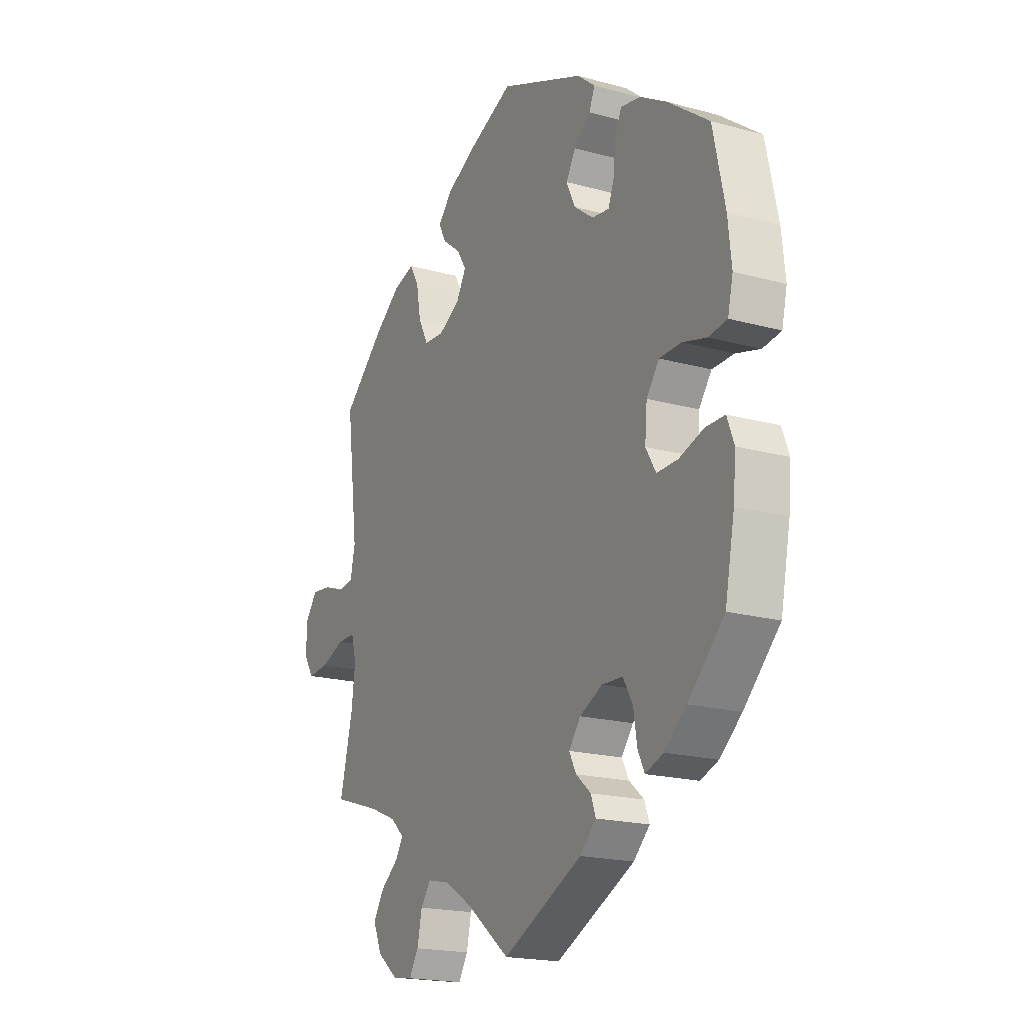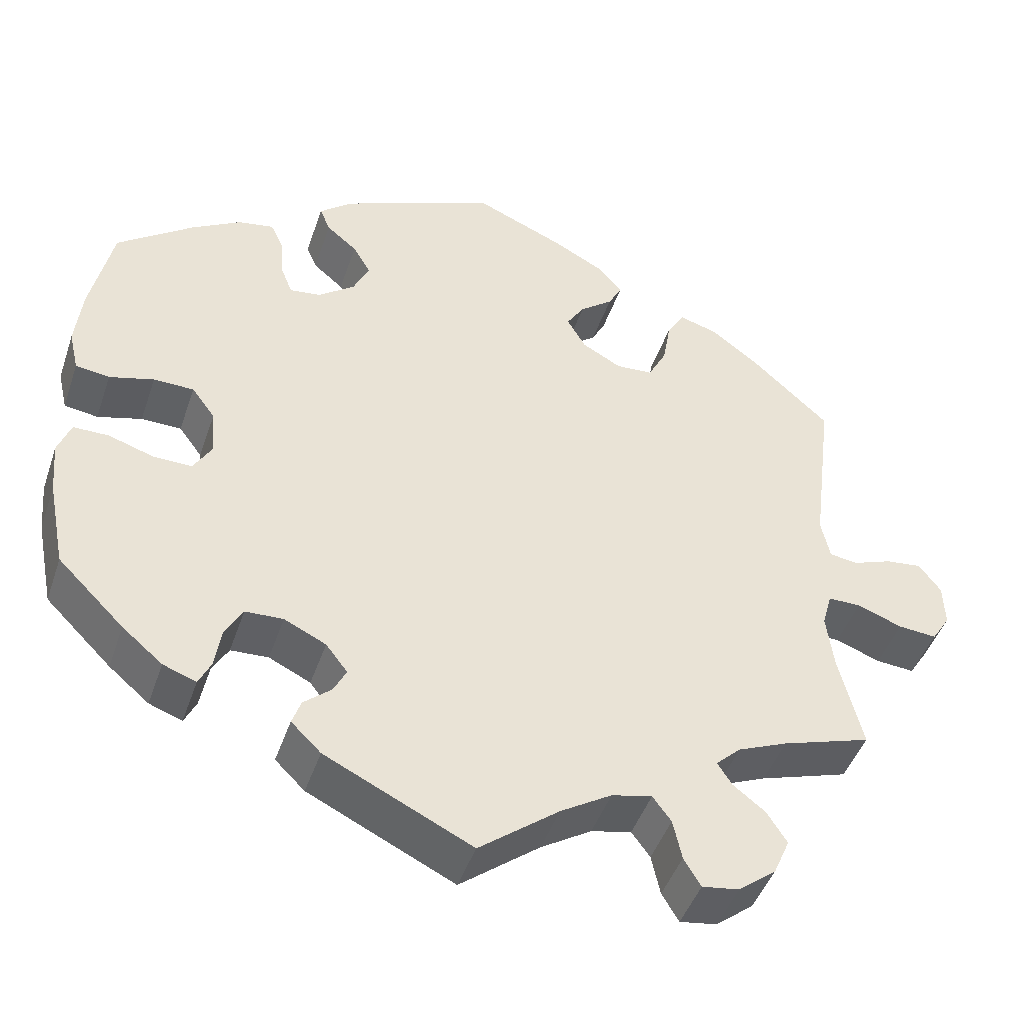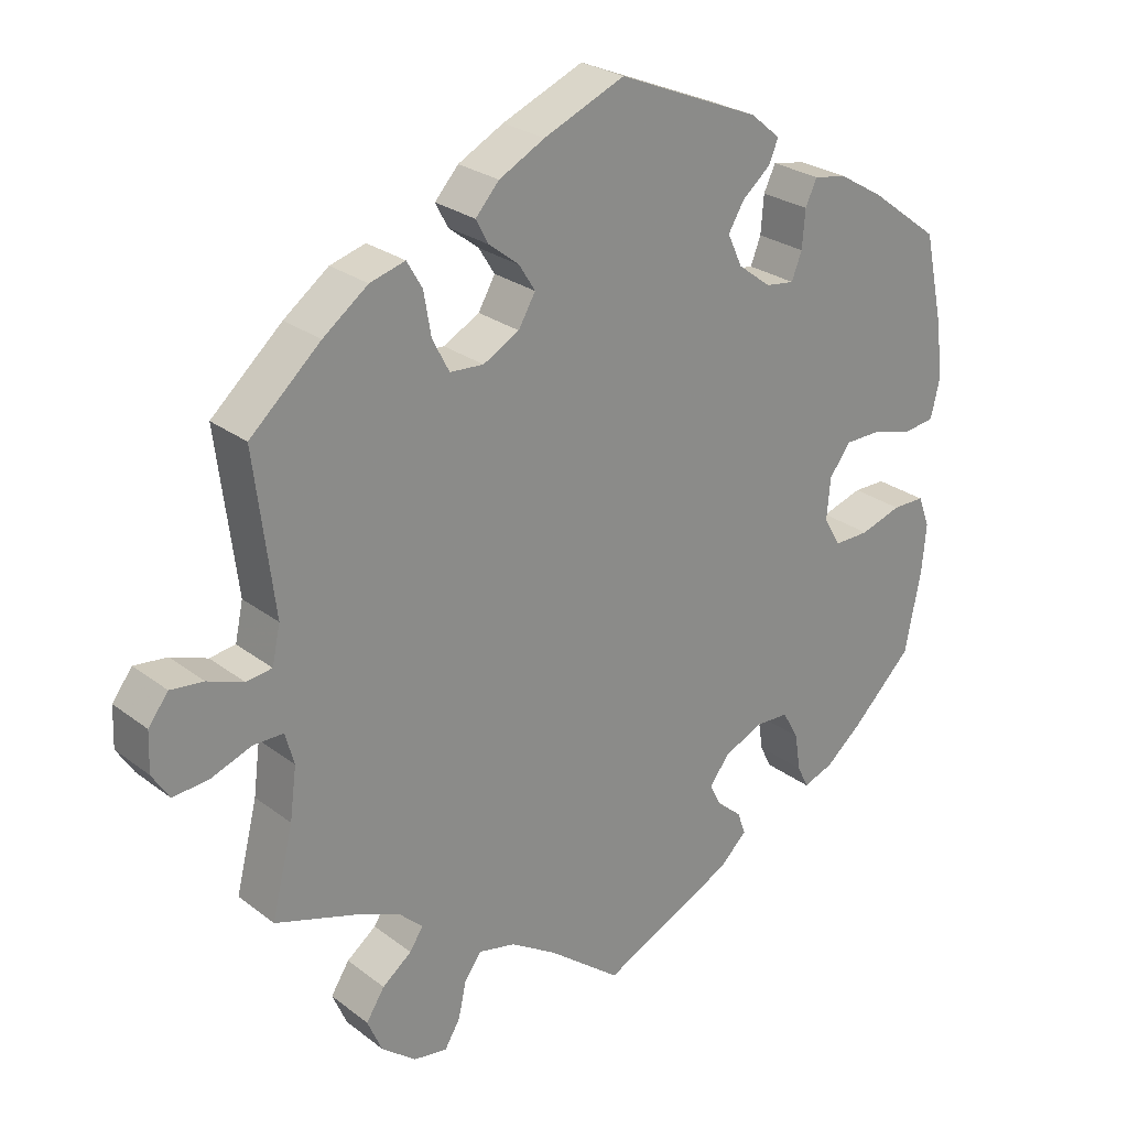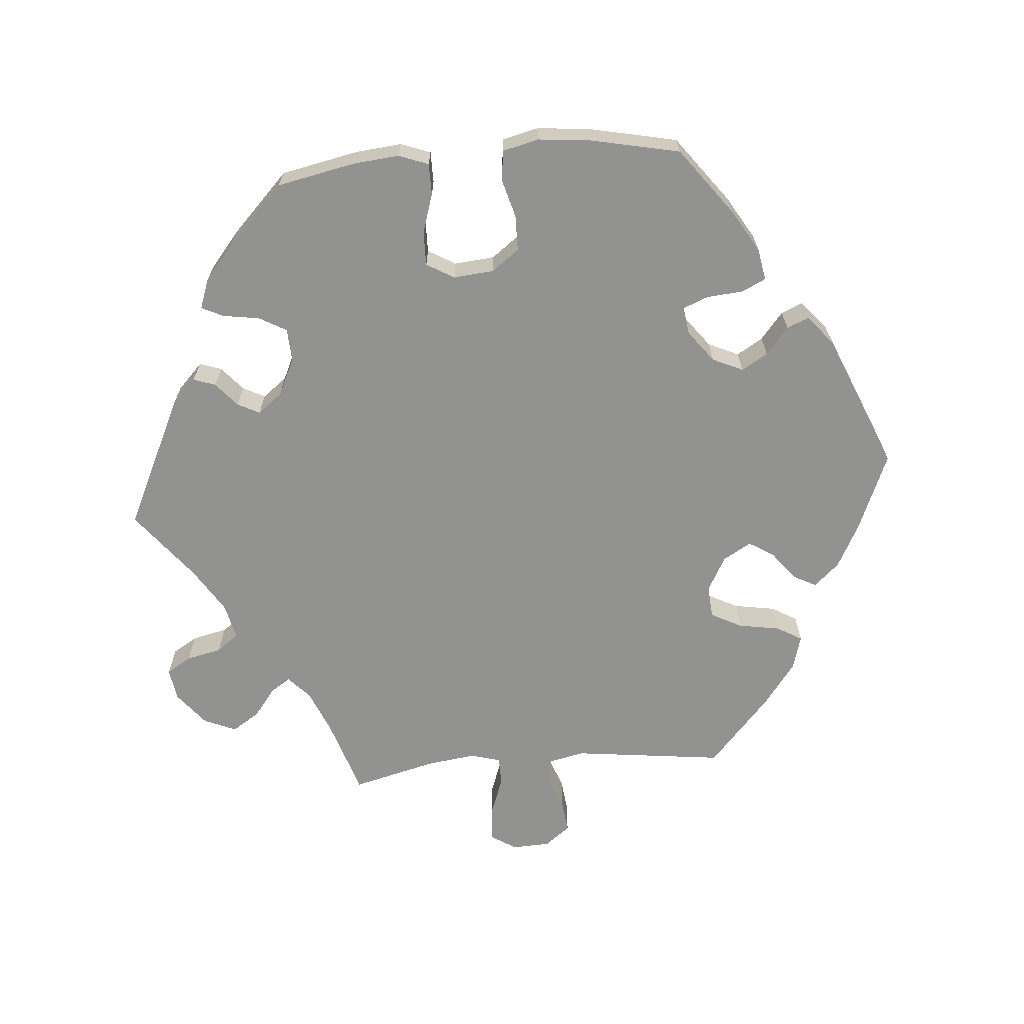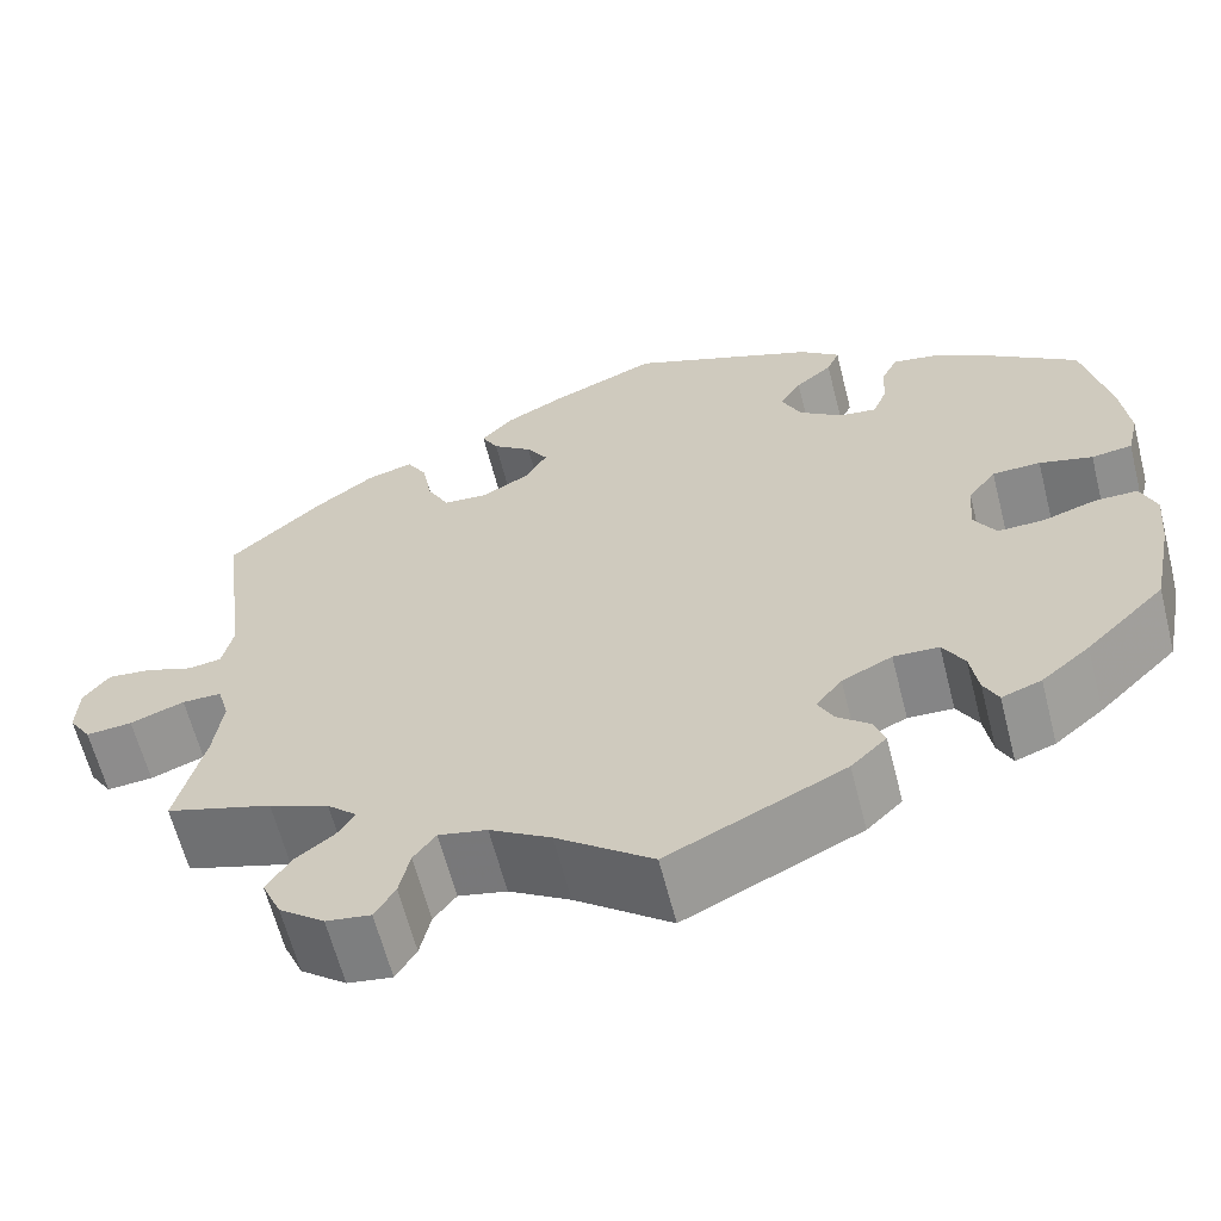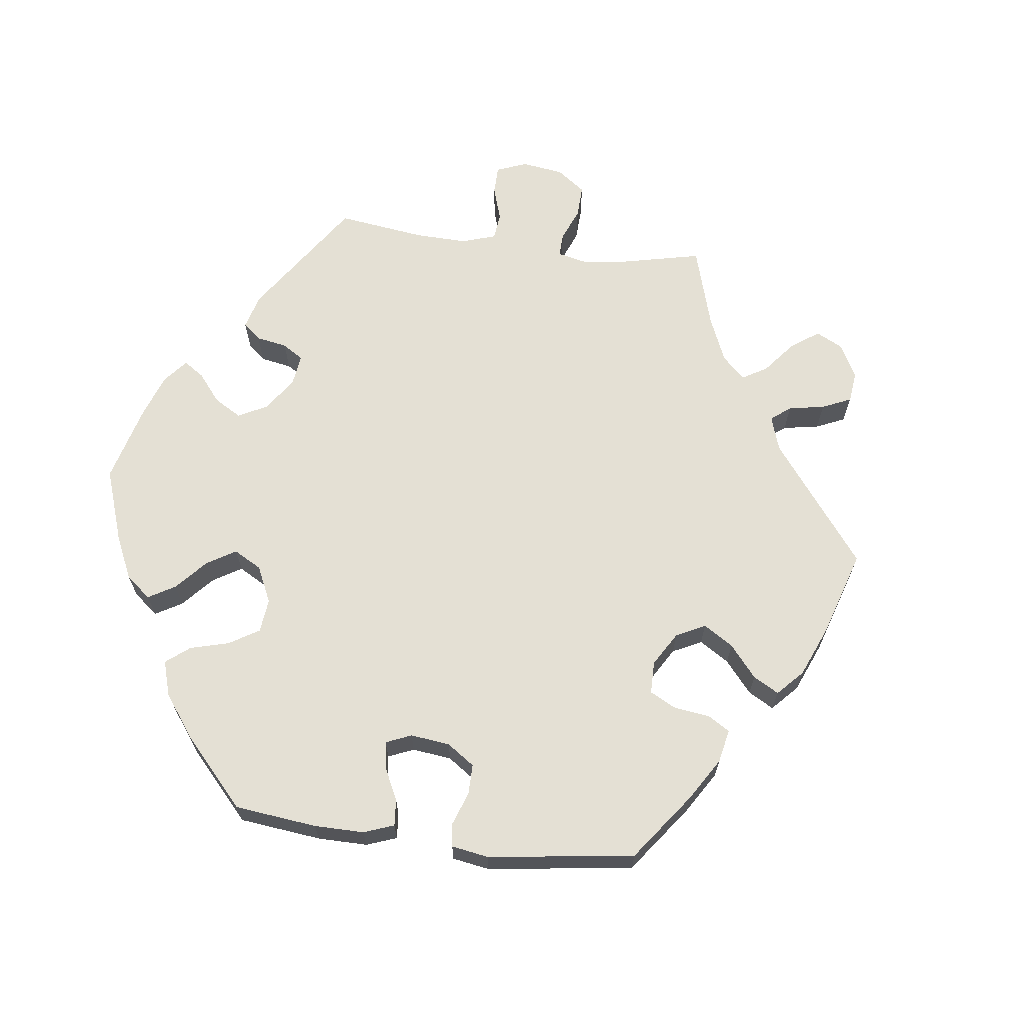
<metadata>
{"format":"obj","ext":"obj","renderer":"f3d","projection":"perspective","resolution":1024,"background":"white","views":[{"elev":-19.2,"azim":-117.4,"up":"+Z"},{"elev":-45.4,"azim":-18.4,"up":"+Z"},{"elev":25.9,"azim":140.1,"up":"+Z"},{"elev":-66.3,"azim":-85.0,"up":"+Y"},{"elev":-62.8,"azim":-165.7,"up":"+Z"},{"elev":66.1,"azim":-22.9,"up":"+Y"}]}
</metadata>
<code>
v 0.391 0.07 -0.324
v 0.329 0.07 -0.35
v 0.298 0.07 -0.379
v 0.316 0.07 -0.407
v 0.356 0.07 -0.438
v 0.381 0.07 -0.477
v 0.361 0.07 -0.523
v 0.314 0.07 -0.56
v 0.268 0.07 -0.567
v 0.247 0.07 -0.532
v 0.236 0.07 -0.482
v 0.213 0.07 -0.451
v 0.163 0.07 -0.462
v 0.1 0.07 -0.501
v 0.001 0.07 -0.578
v -0.181 0.07 -0.49
v -0.218 0.07 -0.454
v -0.207 0.07 -0.423
v -0.173 0.07 -0.394
v -0.157 0.07 -0.363
v -0.184 0.07 -0.328
v -0.236 0.07 -0.303
v -0.283 0.07 -0.305
v -0.305 0.07 -0.344
v -0.313 0.07 -0.395
v -0.328 0.07 -0.426
v -0.369 0.07 -0.411
v -0.419 0.07 -0.369
v -0.501 0.07 -0.288
v -0.523 0.07 -0.178
v -0.529 0.07 -0.112
v -0.513 0.07 -0.07
v -0.469 0.07 -0.07
v -0.413 0.07 -0.088
v -0.365 0.07 -0.089
v -0.342 0.07 -0.05
v -0.347 0.07 0.007
v -0.376 0.07 0.046
v -0.426 0.07 0.047
v -0.481 0.07 0.032
v -0.523 0.07 0.038
v -0.535 0.07 0.089
v -0.527 0.07 0.164
v -0.5 0.07 0.289
v -0.406 0.07 0.359
v -0.345 0.07 0.395
v -0.3 0.07 0.403
v -0.284 0.07 0.369
v -0.28 0.07 0.318
v -0.266 0.07 0.282
v -0.227 0.07 0.287
v -0.182 0.07 0.321
v -0.162 0.07 0.364
v -0.184 0.07 0.401
v -0.222 0.07 0.433
v -0.235 0.07 0.464
v -0.194 0.07 0.498
v 0 0.07 0.578
v 0.11 0.07 0.531
v 0.172 0.07 0.498
v 0.204 0.07 0.462
v 0.187 0.07 0.43
v 0.146 0.07 0.398
v 0.124 0.07 0.363
v 0.147 0.07 0.323
v 0.196 0.07 0.296
v 0.242 0.07 0.299
v 0.265 0.07 0.343
v 0.275 0.07 0.401
v 0.296 0.07 0.437
v 0.344 0.07 0.423
v 0.405 0.07 0.377
v 0.501 0.07 0.29
v 0.474 0.07 0.076
v 0.485 0.07 0.025
v 0.52 0.07 0.02
v 0.569 0.07 0.038
v 0.614 0.07 0.043
v 0.641 0.07 0.007
v 0.643 0.07 -0.047
v 0.62 0.07 -0.083
v 0.572 0.07 -0.079
v 0.516 0.07 -0.058
v 0.475 0.07 -0.058
v 0.463 0.07 -0.101
v 0.472 0.07 -0.171
v 0.501 0.07 -0.289
v 0.391 0 -0.324
v 0.329 0 -0.35
v 0.298 0 -0.379
v 0.316 0 -0.407
v 0.356 0 -0.438
v 0.381 0 -0.477
v 0.361 0 -0.523
v 0.314 0 -0.56
v 0.268 0 -0.567
v 0.247 0 -0.532
v 0.236 0 -0.482
v 0.213 0 -0.451
v 0.163 0 -0.462
v 0.1 0 -0.501
v 0.001 0 -0.578
v -0.181 0 -0.49
v -0.218 0 -0.454
v -0.207 0 -0.423
v -0.173 0 -0.394
v -0.157 0 -0.363
v -0.184 0 -0.328
v -0.236 0 -0.303
v -0.283 0 -0.305
v -0.305 0 -0.344
v -0.313 0 -0.395
v -0.328 0 -0.426
v -0.369 0 -0.411
v -0.419 0 -0.369
v -0.501 0 -0.288
v -0.523 0 -0.178
v -0.529 0 -0.112
v -0.513 0 -0.07
v -0.469 0 -0.07
v -0.413 0 -0.088
v -0.365 0 -0.089
v -0.342 0 -0.05
v -0.347 0 0.007
v -0.376 0 0.046
v -0.426 0 0.047
v -0.481 0 0.032
v -0.523 0 0.038
v -0.535 0 0.089
v -0.527 0 0.164
v -0.5 0 0.289
v -0.406 0 0.359
v -0.345 0 0.395
v -0.3 0 0.403
v -0.284 0 0.369
v -0.28 0 0.318
v -0.266 0 0.282
v -0.227 0 0.287
v -0.182 0 0.321
v -0.162 0 0.364
v -0.184 0 0.401
v -0.222 0 0.433
v -0.235 0 0.464
v -0.194 0 0.498
v 0 0 0.578
v 0.11 0 0.531
v 0.172 0 0.498
v 0.204 0 0.462
v 0.187 0 0.43
v 0.146 0 0.398
v 0.124 0 0.363
v 0.147 0 0.323
v 0.196 0 0.296
v 0.242 0 0.299
v 0.265 0 0.343
v 0.275 0 0.401
v 0.296 0 0.437
v 0.344 0 0.423
v 0.405 0 0.377
v 0.501 0 0.29
v 0.474 0 0.076
v 0.485 0 0.025
v 0.52 0 0.02
v 0.569 0 0.038
v 0.614 0 0.043
v 0.641 0 0.007
v 0.643 0 -0.047
v 0.62 0 -0.083
v 0.572 0 -0.079
v 0.516 0 -0.058
v 0.475 0 -0.058
v 0.463 0 -0.101
v 0.472 0 -0.171
v 0.501 0 -0.289
f 86 87 1
f 85 86 1 2
f 84 85 2 3
f 80 81 82 83
f 80 83 84
f 79 80 84
f 76 77 78 79
f 76 79 84
f 75 76 84
f 74 75 84 3
f 72 73 74 3
f 68 69 70 71
f 67 68 71 72
f 60 61 62 63
f 60 63 64
f 59 60 64
f 58 59 64
f 57 58 64 65
f 54 55 56 57
f 53 54 57 65
f 46 47 48 49
f 46 49 50
f 45 46 50
f 44 45 50
f 43 44 50
f 42 43 50 51
f 39 40 41 42
f 38 39 42 51
f 31 32 33 34
f 31 34 35
f 30 31 35
f 29 30 35
f 28 29 35
f 27 28 35 36
f 24 25 26 27
f 23 24 27 36
f 16 17 18 19
f 14 15 16 19
f 13 14 19 20
f 12 13 20 21
f 8 9 10 11
f 8 11 12
f 7 8 12
f 4 5 6 7
f 3 4 7 12
f 67 72 3 12
f 52 53 65 66
f 38 51 52 66
f 37 38 66 67
f 22 23 36 37
f 22 37 67
f 12 21 22 67
f 88 174 173
f 89 88 173 172
f 90 89 172 171
f 170 169 168 167
f 171 170 167
f 171 167 166
f 166 165 164 163
f 171 166 163
f 171 163 162
f 90 171 162 161
f 90 161 160 159
f 158 157 156 155
f 159 158 155 154
f 150 149 148 147
f 151 150 147
f 151 147 146
f 151 146 145
f 152 151 145 144
f 144 143 142 141
f 152 144 141 140
f 136 135 134 133
f 137 136 133
f 137 133 132
f 137 132 131
f 137 131 130
f 138 137 130 129
f 129 128 127 126
f 138 129 126 125
f 121 120 119 118
f 122 121 118
f 122 118 117
f 122 117 116
f 122 116 115
f 123 122 115 114
f 114 113 112 111
f 123 114 111 110
f 106 105 104 103
f 106 103 102 101
f 107 106 101 100
f 108 107 100 99
f 98 97 96 95
f 99 98 95
f 99 95 94
f 94 93 92 91
f 99 94 91 90
f 99 90 159 154
f 153 152 140 139
f 153 139 138 125
f 154 153 125 124
f 124 123 110 109
f 154 124 109
f 154 109 108 99
f 1 88 89 2
f 2 89 90 3
f 3 90 91 4
f 4 91 92 5
f 5 92 93 6
f 6 93 94 7
f 7 94 95 8
f 8 95 96 9
f 9 96 97 10
f 10 97 98 11
f 11 98 99 12
f 12 99 100 13
f 13 100 101 14
f 14 101 102 15
f 15 102 103 16
f 16 103 104 17
f 17 104 105 18
f 18 105 106 19
f 19 106 107 20
f 20 107 108 21
f 21 108 109 22
f 22 109 110 23
f 23 110 111 24
f 24 111 112 25
f 25 112 113 26
f 26 113 114 27
f 27 114 115 28
f 28 115 116 29
f 29 116 117 30
f 30 117 118 31
f 31 118 119 32
f 32 119 120 33
f 33 120 121 34
f 34 121 122 35
f 35 122 123 36
f 36 123 124 37
f 37 124 125 38
f 38 125 126 39
f 39 126 127 40
f 40 127 128 41
f 41 128 129 42
f 42 129 130 43
f 43 130 131 44
f 44 131 132 45
f 45 132 133 46
f 46 133 134 47
f 47 134 135 48
f 48 135 136 49
f 49 136 137 50
f 50 137 138 51
f 51 138 139 52
f 52 139 140 53
f 53 140 141 54
f 54 141 142 55
f 55 142 143 56
f 56 143 144 57
f 57 144 145 58
f 58 145 146 59
f 59 146 147 60
f 60 147 148 61
f 61 148 149 62
f 62 149 150 63
f 63 150 151 64
f 64 151 152 65
f 65 152 153 66
f 66 153 154 67
f 67 154 155 68
f 68 155 156 69
f 69 156 157 70
f 70 157 158 71
f 71 158 159 72
f 72 159 160 73
f 73 160 161 74
f 74 161 162 75
f 75 162 163 76
f 76 163 164 77
f 77 164 165 78
f 78 165 166 79
f 79 166 167 80
f 80 167 168 81
f 81 168 169 82
f 82 169 170 83
f 83 170 171 84
f 84 171 172 85
f 85 172 173 86
f 86 173 174 87
f 87 174 88 1

</code>
